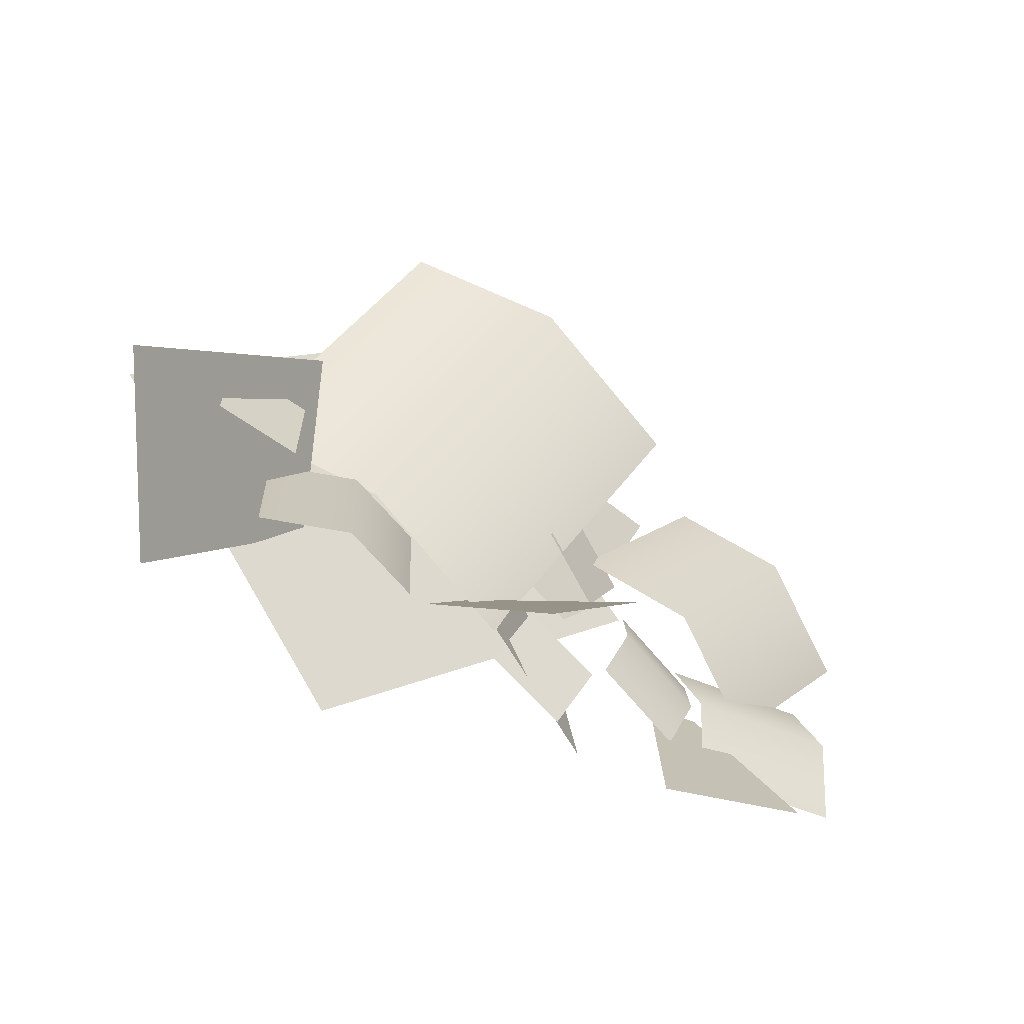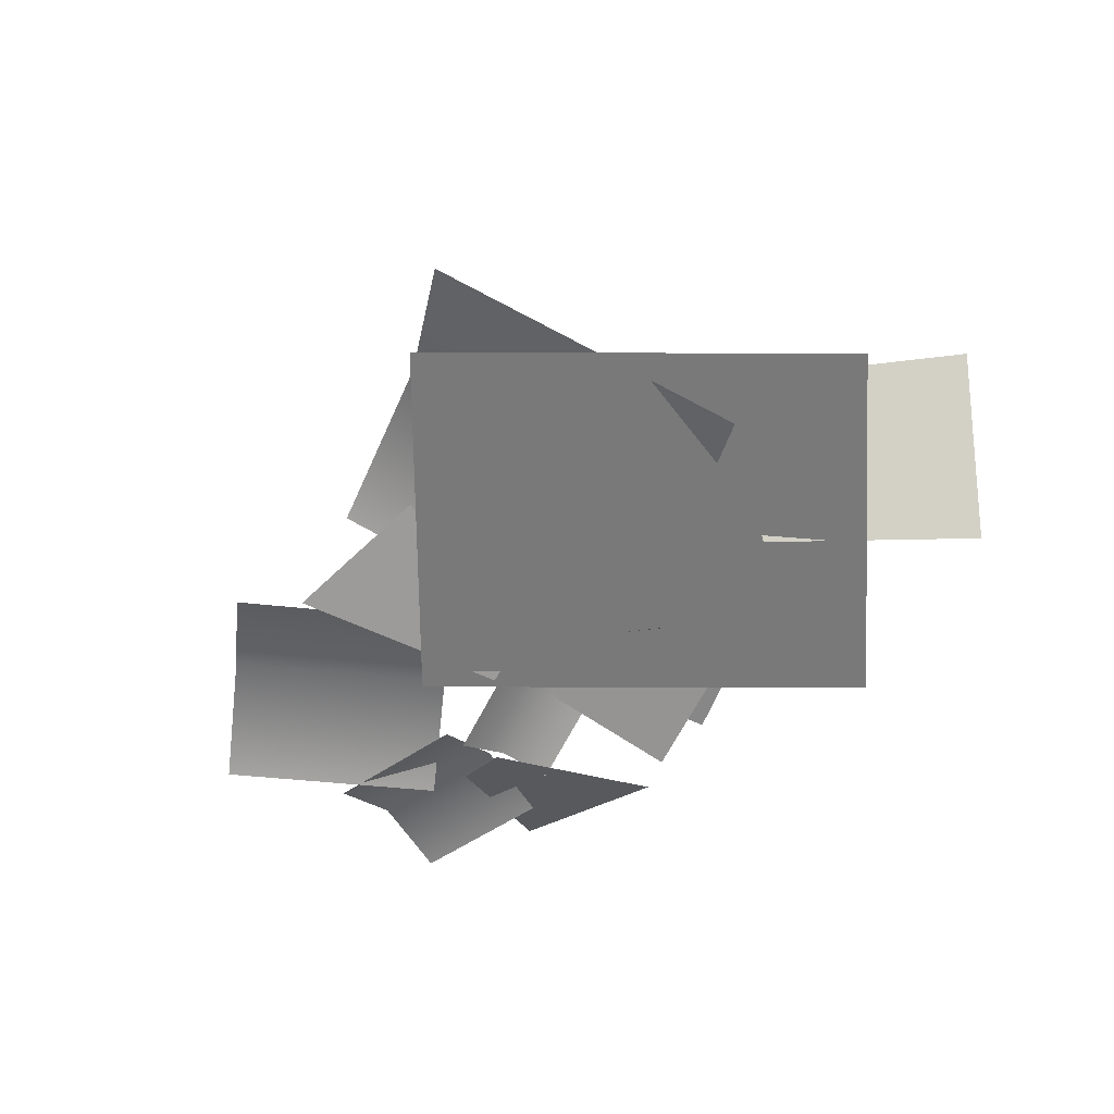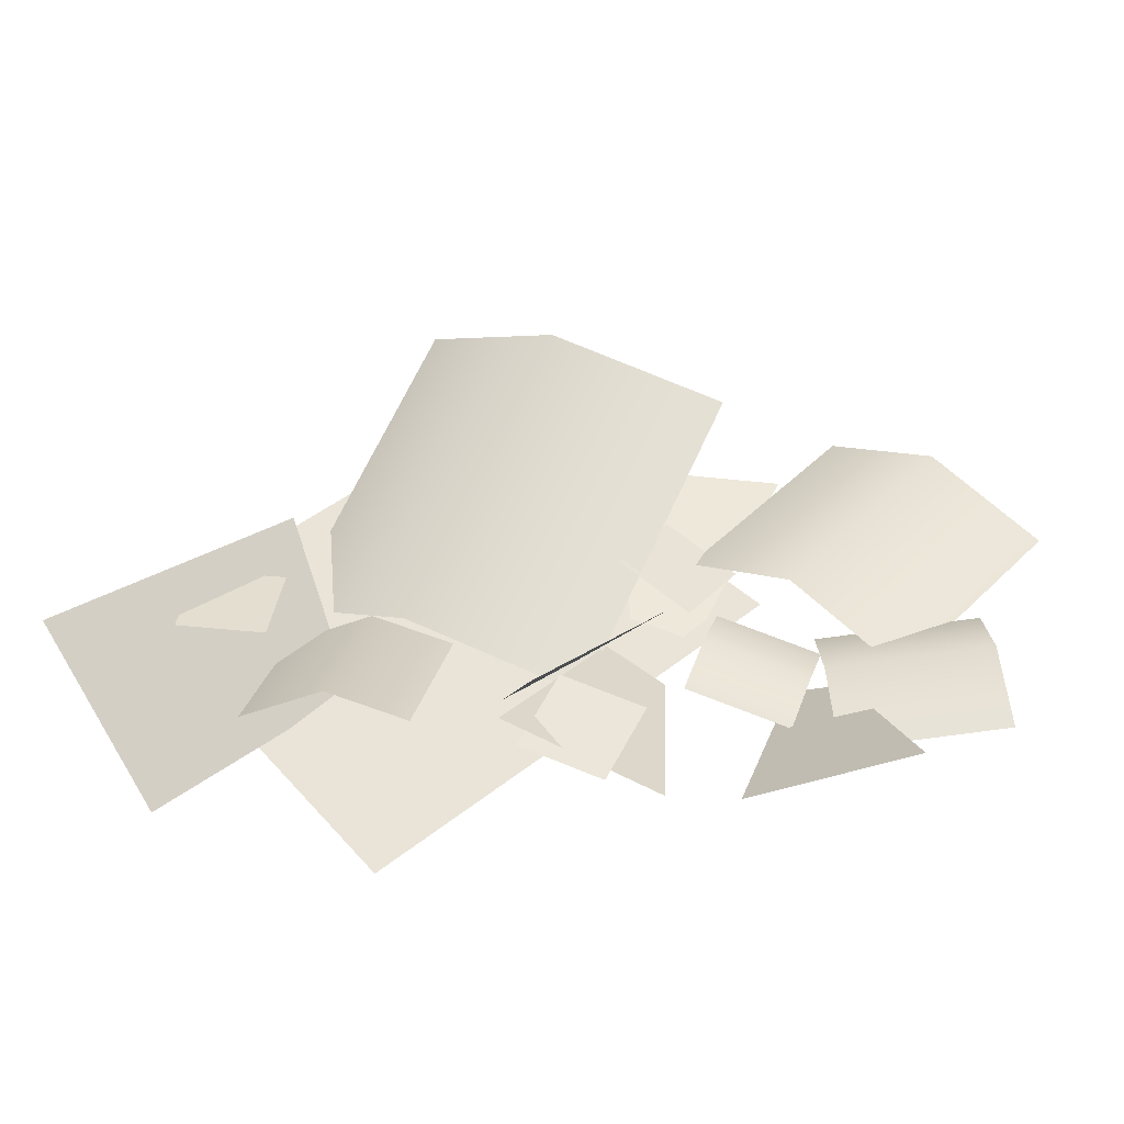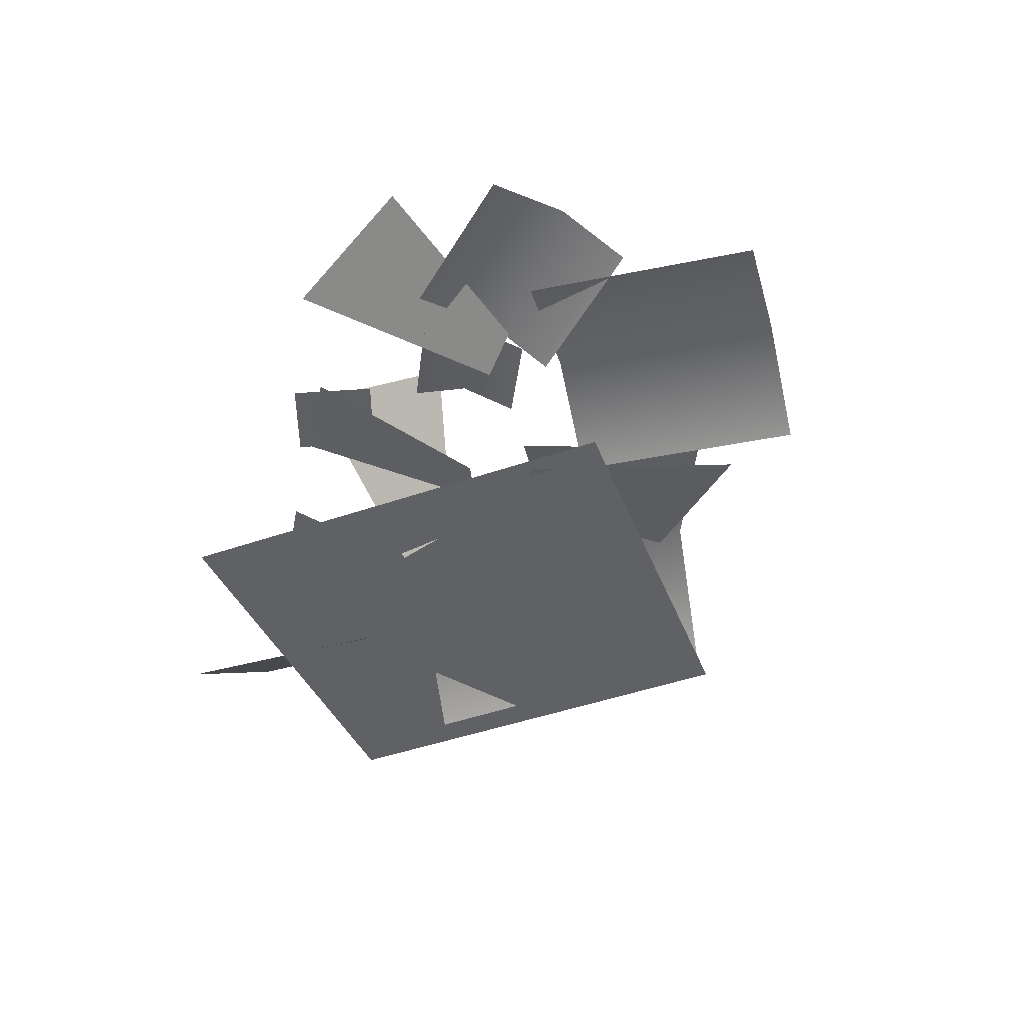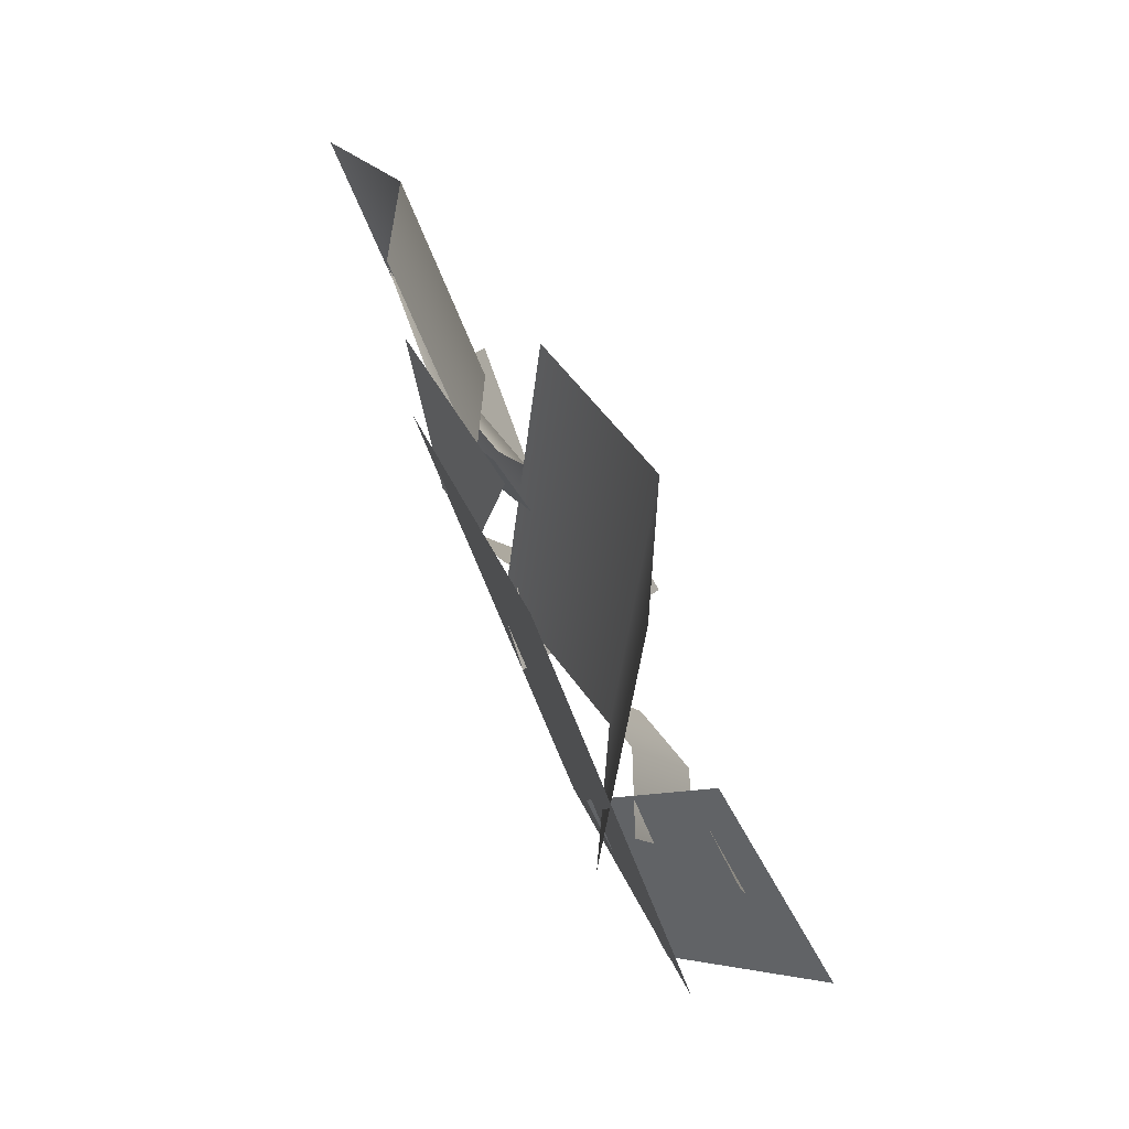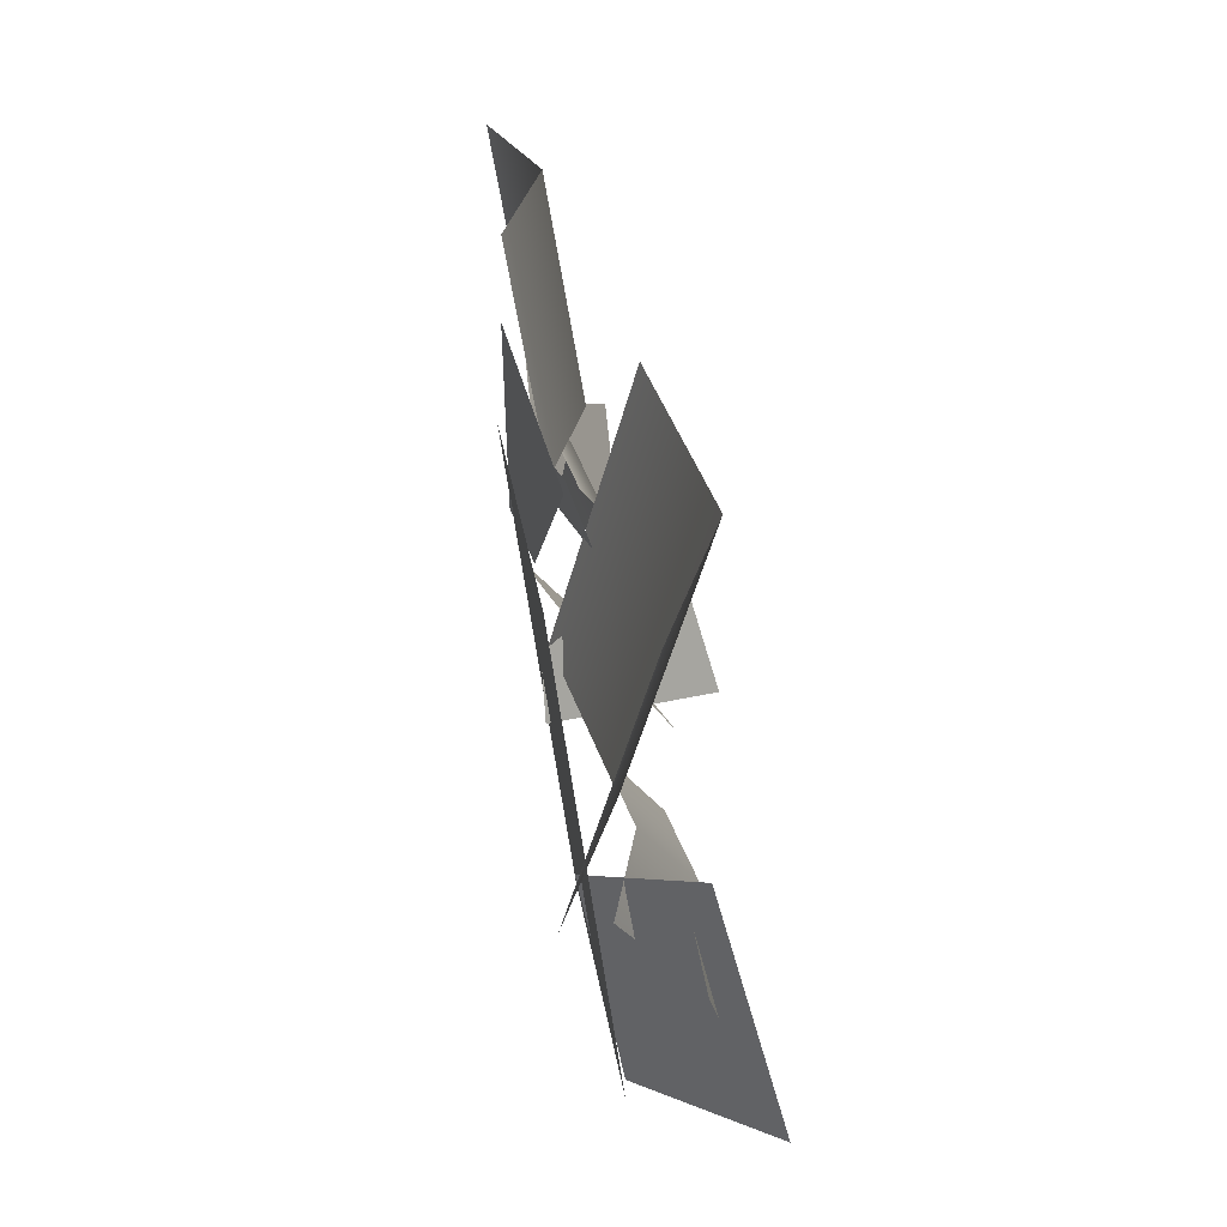
<metadata>
{"format":"obj","ext":"obj","renderer":"f3d","projection":"perspective","resolution":1024,"background":"white","views":[{"elev":-48.1,"azim":145.1,"up":"+Z"},{"elev":-57.8,"azim":42.0,"up":"+Y"},{"elev":-46.1,"azim":-178.4,"up":"+Z"},{"elev":-47.0,"azim":-116.4,"up":"+Y"},{"elev":78.7,"azim":64.5,"up":"+Z"},{"elev":73.1,"azim":79.2,"up":"+Z"}]}
</metadata>
<code>
v -0.3356 0.2777 1.036
v -1.13 0.1608 1.031
v -0.6718 0.07649 0.02328
v -0.3646 0.1362 0.122
v -0.3646 0.1362 0.122
v -0.6718 0.07649 0.02328
v -1.13 0.1608 1.031
v -0.3356 0.2777 1.036
v -0.4906 0.3428 -1.164
v 0.2181 0.6809 -0.9985
v -0.248 0.1965 -0.1154
v -0.5167 0.09337 -0.273
v -0.5167 0.09337 -0.273
v -0.248 0.1965 -0.1154
v 0.2181 0.6809 -0.9985
v -0.4906 0.3428 -1.164
v -0.2326 0.532 -1.231
v 0.1449 0.5565 -1.046
v -0.0422 0.5953 -0.67
v -0.4197 0.5709 -0.8556
v -0.2326 0.532 -1.231
v -0.4197 0.5709 -0.8556
v -0.0422 0.5953 -0.67
v 0.1449 0.5565 -1.046
v -1.578 0.677 -1.238
v -0.7986 0.6156 -1.42
v -1.081 0.1935 -0.429
v -1.334 0.2473 -0.4405
v -1.334 0.2473 -0.4405
v -1.081 0.1935 -0.429
v -0.7986 0.6156 -1.42
v -1.578 0.677 -1.238
v -1.262 0.3524 -0.9267
v -1.225 0.4375 -0.5139
v -1.993 0.5022 -0.4583
v -2.03 0.4171 -0.8711
v -1.982 0.3257 -0.1057
v -1.214 0.261 -0.1613
v -1.262 0.3524 -0.9267
v -2.03 0.4171 -0.8711
v -1.993 0.5022 -0.4583
v -1.225 0.4375 -0.5139
v -1.982 0.3257 -0.1057
v -1.214 0.261 -0.1613
v -0.1335 0.1442 -0.3704
v 0.6985 0.3083 -0.01782
v -0.01007 0.8537 1.4
v -0.8421 0.6895 1.048
v 0.6124 0.4806 1.855
v 1.321 -0.06474 0.4367
v -0.1335 0.1442 -0.3704
v -0.8421 0.6895 1.048
v -0.01007 0.8537 1.4
v 0.6985 0.3083 -0.01782
v 0.6124 0.4806 1.855
v 1.321 -0.06474 0.4367
v -1.23 0.3132 -0.3084
v -1.16 0.4304 -0.5654
v -0.6907 0.5254 -0.3984
v -0.7611 0.4083 -0.1414
v -0.5905 0.46 -0.6422
v -1.06 0.3649 -0.8092
v -1.23 0.3132 -0.3084
v -0.7611 0.4083 -0.1414
v -0.6907 0.5254 -0.3984
v -1.16 0.4304 -0.5654
v -0.5905 0.46 -0.6422
v -1.06 0.3649 -0.8092
v 1.784 0.1349 -1.029
v 0.9553 0.06477 -0.2555
v 1.218 0.6001 0.3771
v 2.247 0.7688 -0.4435
v 1.784 0.1349 -1.029
v 2.247 0.7688 -0.4435
v 1.218 0.6001 0.3771
v 0.9553 0.06477 -0.2555
v -0.64 0.2933 -0.004192
v -0.3175 0.3969 0.2464
v -0.5545 0.3151 0.5851
v -0.8769 0.2115 0.3344
v -0.64 0.2933 -0.004192
v -0.8769 0.2115 0.3344
v -0.5545 0.3151 0.5851
v -0.3175 0.3969 0.2464
v -0.5323 0.8071 -0.4867
v 0.0669 0.9201 -1.008
v 0.243 0.0638 -0.3246
v -0.03877 0.09569 -0.1594
v -0.03877 0.09569 -0.1594
v 0.243 0.0638 -0.3246
v 0.0669 0.9201 -1.008
v -0.5323 0.8071 -0.4867
v 2.004 0.08724 0.2337
v 0.3517 0.08724 1.732
v -0.9944 0.08724 0.2478
v 0.7761 0.08724 -1.358
v 1.236 0.1842 -0.03106
v 0.8414 0.3589 -0.04763
v 0.9913 0.629 -0.7738
v 1.386 0.4542 -0.7572
v 0.6127 0.5447 -0.8833
v 0.4628 0.2746 -0.1571
v 1.236 0.1842 -0.03106
v 1.386 0.4542 -0.7572
v 0.9913 0.629 -0.7738
v 0.8414 0.3589 -0.04763
v 0.6127 0.5447 -0.8833
v 0.4628 0.2746 -0.1571
v 1.289 0.5593 -0.3419
v 1.707 0.5663 -0.2884
v 1.655 0.5103 0.126
v 1.237 0.5033 0.07246
v 1.289 0.5593 -0.3419
v 1.237 0.5033 0.07246
v 1.655 0.5103 0.126
v 1.707 0.5663 -0.2884
v -1.583 0.324 -0.4378
v -1.102 0.5024 -0.009548
v -1.859 0.4632 0.8742
v -2.341 0.2847 0.446
v -1.417 0.2216 1.242
v -0.6599 0.2608 0.3587
v -1.583 0.324 -0.4378
v -2.341 0.2847 0.446
v -1.859 0.4632 0.8742
v -1.102 0.5024 -0.009548
v -1.417 0.2216 1.242
v -0.6599 0.2608 0.3587
g Alpha_3045_486
f 1 3 2
f 1 4 3
f 5 7 6
f 5 8 7
f 9 11 10
f 9 12 11
f 13 15 14
f 13 16 15
f 17 19 18
f 17 20 19
f 21 23 22
f 21 24 23
f 25 27 26
f 25 28 27
f 29 31 30
f 29 32 31
f 33 35 34
f 33 36 35
f 34 35 37
f 34 37 38
f 39 41 40
f 39 42 41
f 42 43 41
f 42 44 43
f 45 47 46
f 45 48 47
f 46 47 49
f 46 49 50
f 51 53 52
f 51 54 53
f 54 55 53
f 54 56 55
f 57 59 58
f 57 60 59
f 58 59 61
f 58 61 62
f 63 65 64
f 63 66 65
f 66 67 65
f 66 68 67
f 69 71 70
f 69 72 71
f 73 75 74
f 73 76 75
f 77 79 78
f 77 80 79
f 81 83 82
f 81 84 83
f 85 87 86
f 85 88 87
f 89 91 90
f 89 92 91
f 93 95 94
f 93 96 95
f 97 99 98
f 97 100 99
f 98 99 101
f 98 101 102
f 103 105 104
f 103 106 105
f 106 107 105
f 106 108 107
f 109 111 110
f 109 112 111
f 113 115 114
f 113 116 115
f 117 119 118
f 117 120 119
f 118 119 121
f 118 121 122
f 123 125 124
f 123 126 125
f 126 127 125
f 126 128 127

</code>
